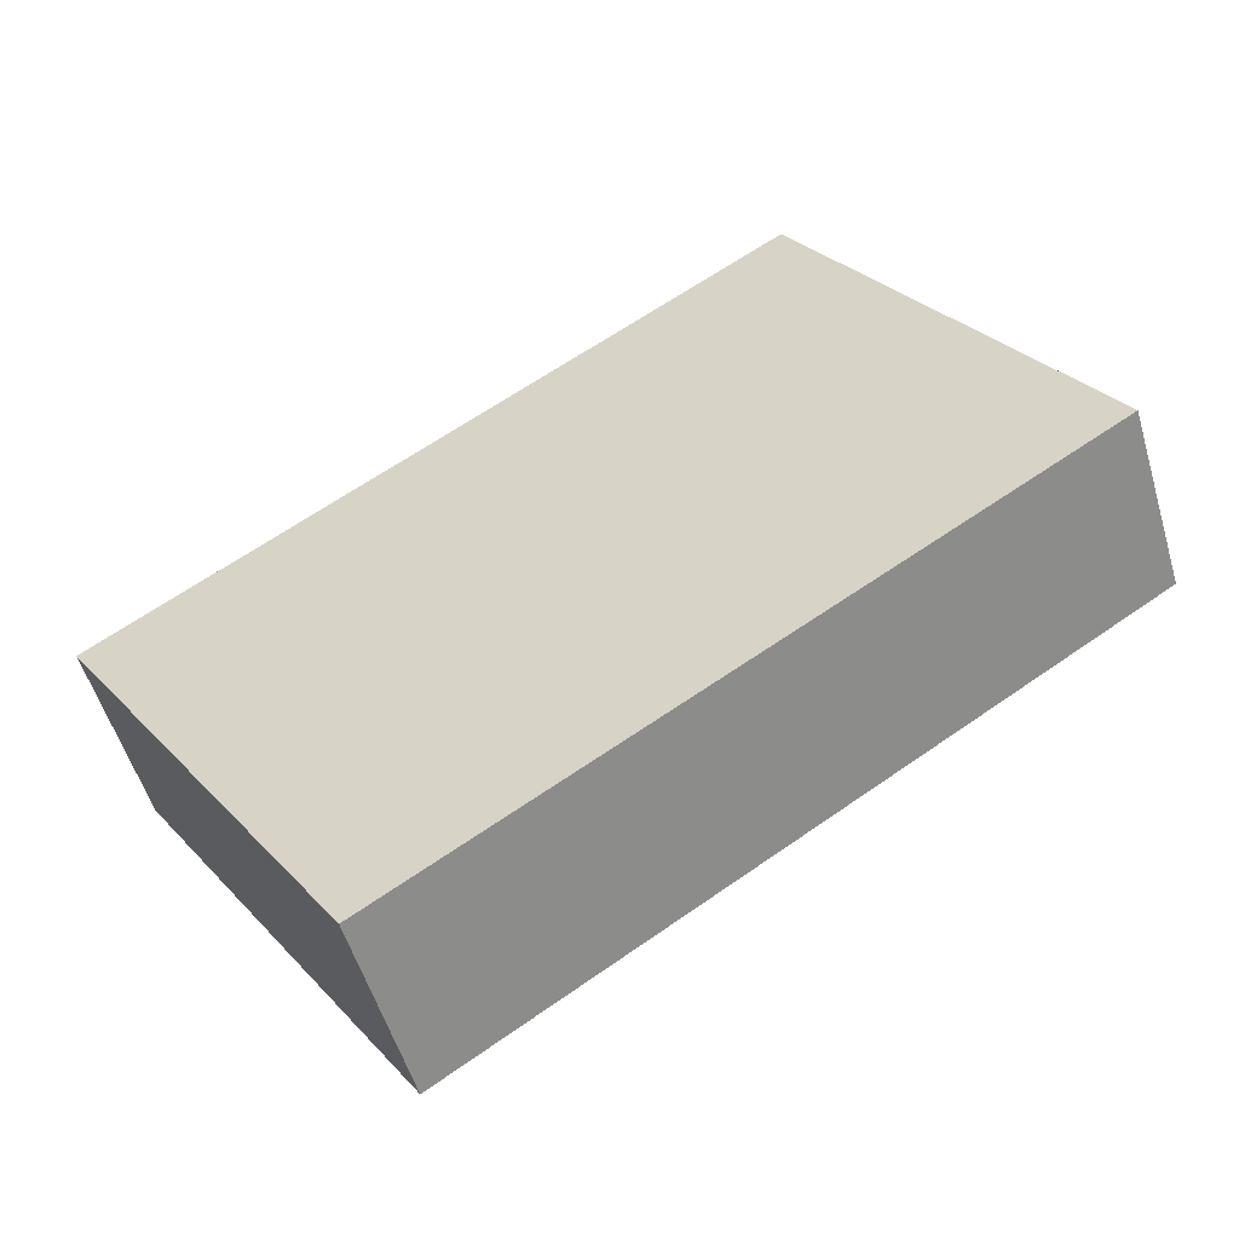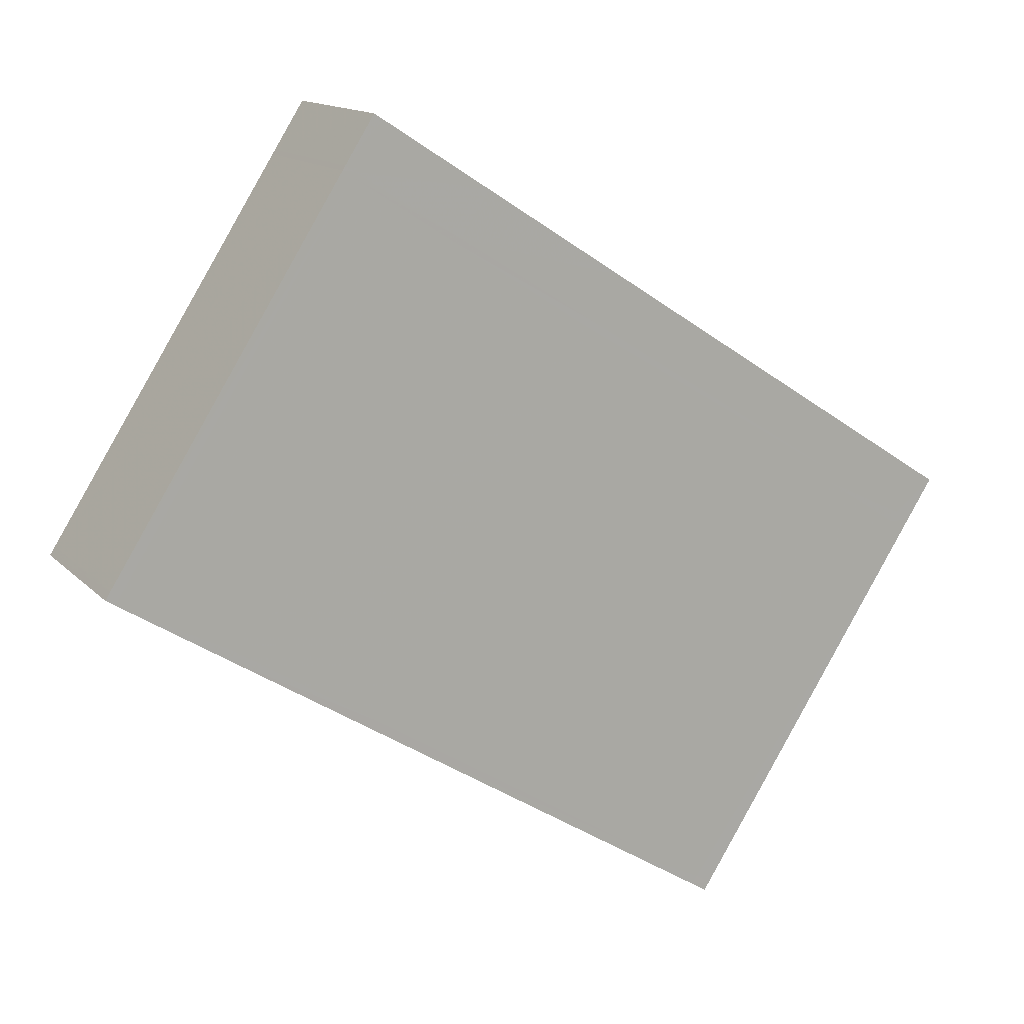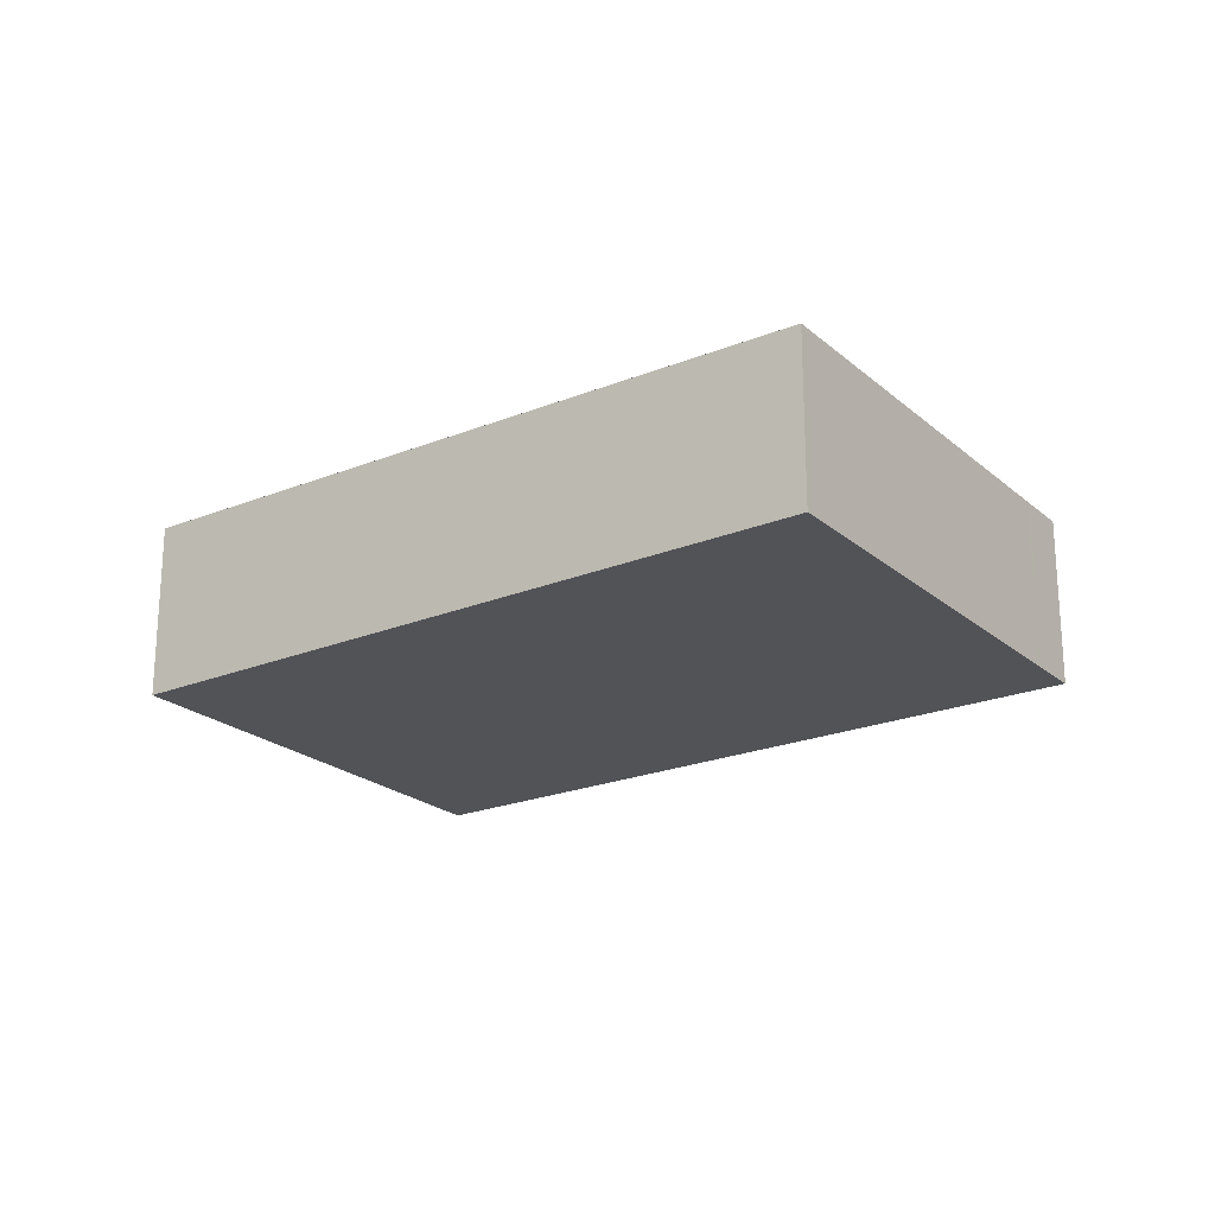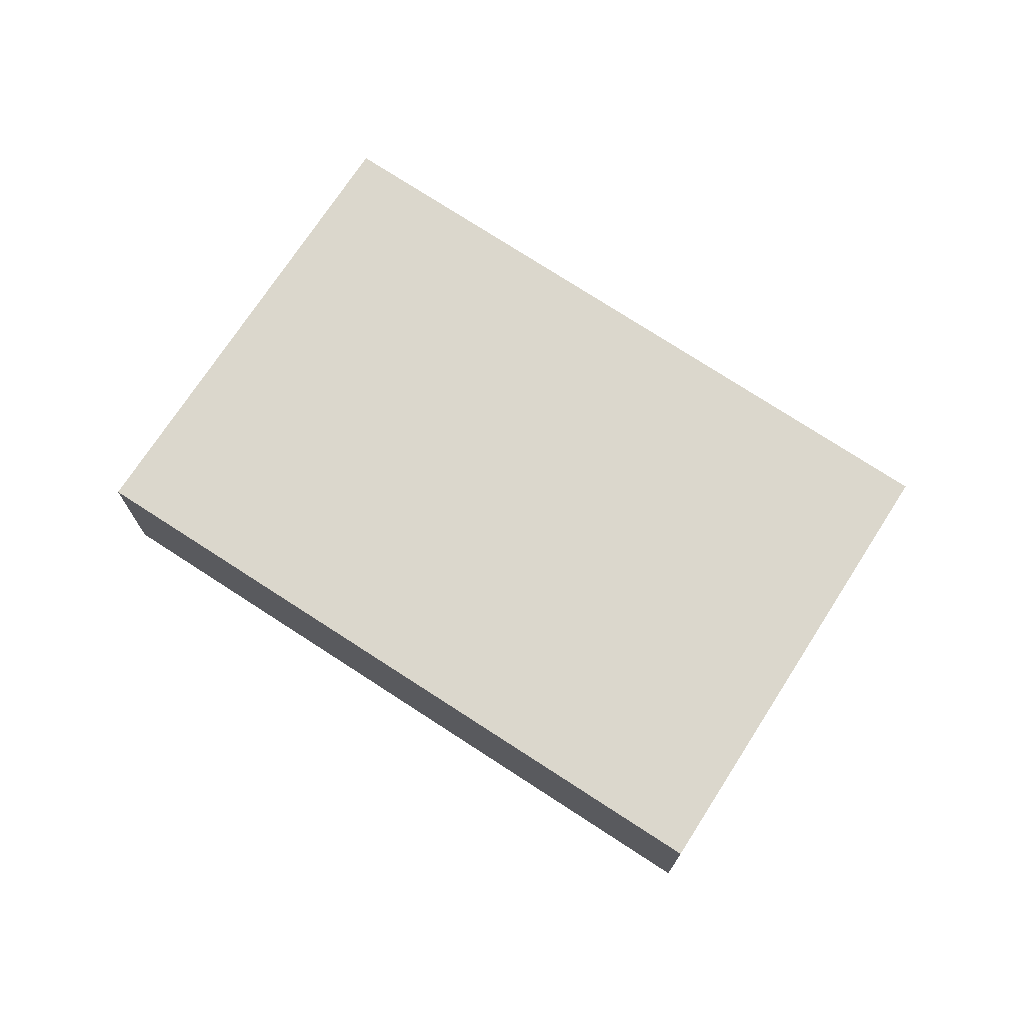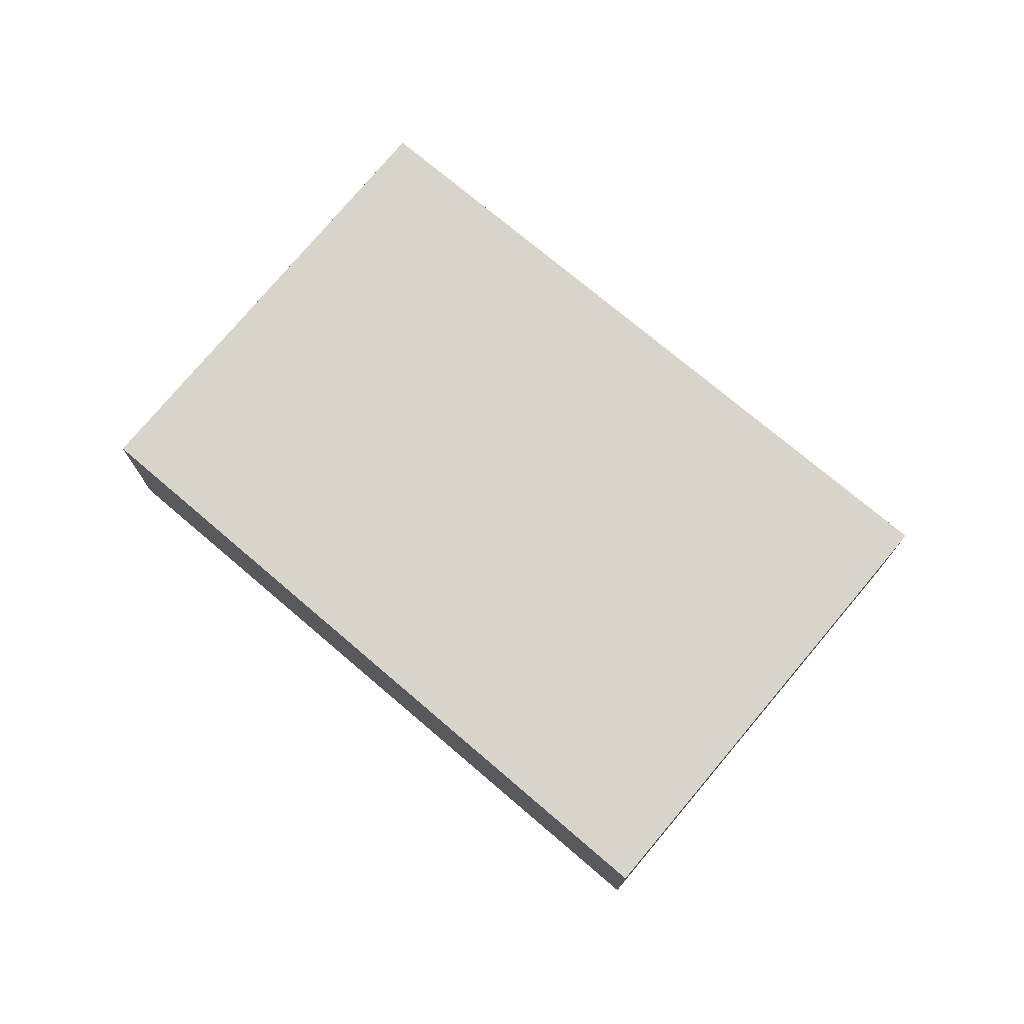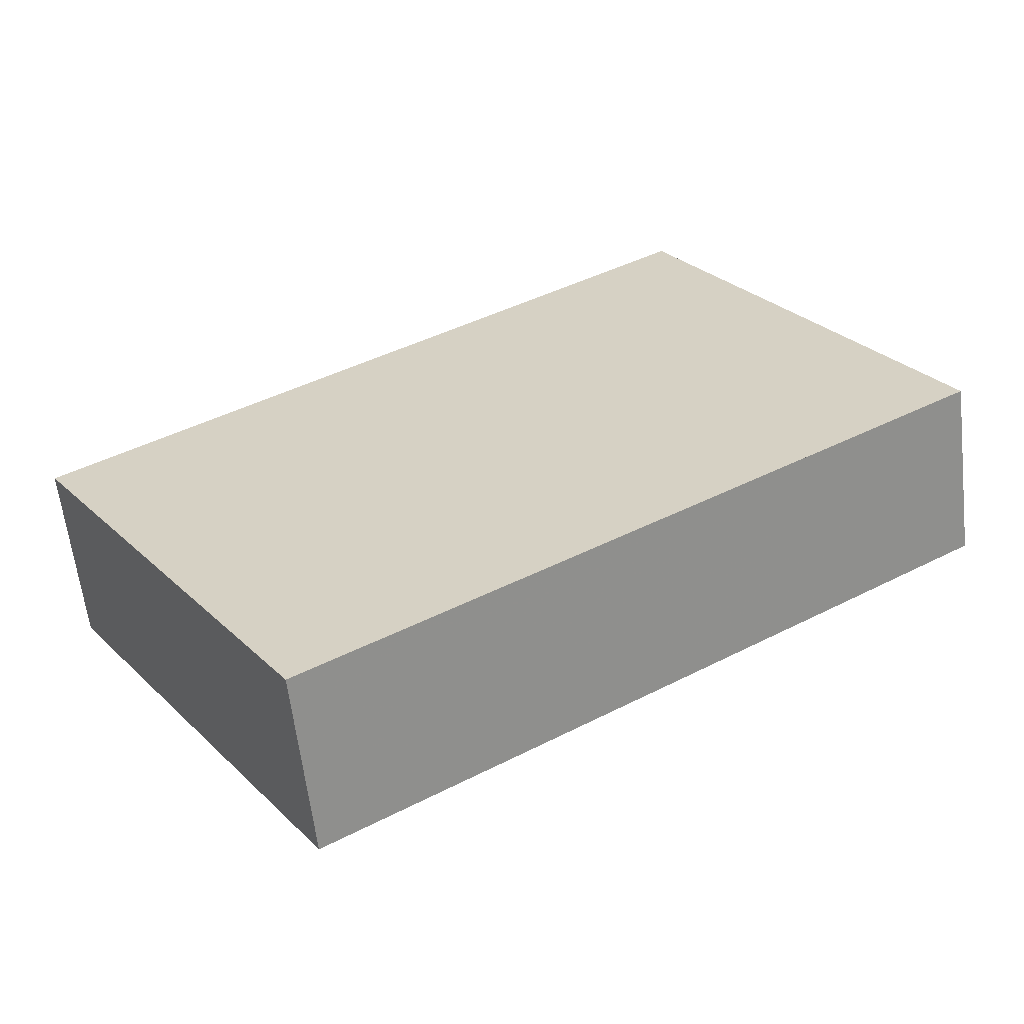
<metadata>
{"format":"obj","ext":"obj","renderer":"f3d","projection":"perspective","resolution":1024,"background":"white","views":[{"elev":-53.4,"azim":16.4,"up":"+Y"},{"elev":14.1,"azim":153.2,"up":"+Y"},{"elev":-22.0,"azim":67.2,"up":"+Z"},{"elev":73.2,"azim":-114.3,"up":"+Z"},{"elev":75.3,"azim":72.7,"up":"+Z"},{"elev":-60.7,"azim":6.7,"up":"+Y"}]}
</metadata>
<code>
v -1913 -222.7 -0.7115
v -1910 -221.1 -0.6944
v -1909 -222.8 -0.7012
v -1912 -224.4 -0.7181
v -1913 -222.9 -0.7122
v -1910 -221.3 -0.6952
v -1912 -224.3 -0.718
v -1909 -222.7 -0.701
v -1910 -221.3 -0.6952
v -1913 -222.9 -0.7123
v -1909 -222.8 -0.7013
v -1910 -221.3 -0.6955
v -1910 -221.3 -0.6954
v -1911 -221.6 -0.6983
v -1910 -223 -0.704
v -1911 -221.6 -0.6983
v -1910 -223.4 -0.7079
v -1911 -221.9 -0.7021
v -1911 -221.9 -0.702
v -1913 -222.9 -0.7119
v -1912 -224.3 -0.7176
v -1913 -222.8 -0.7118
v -1911 -224.1 -0.7155
v -1912 -222.7 -0.7098
v -1912 -222.6 -0.7096
v -1909 -222.8 -0.7014
v -1910 -221.1 -0.6947
v -1910 -223.1 -0.7042
v -1911 -221.4 -0.6976
v -1910 -223.4 -0.708
v -1911 -221.7 -0.7013
v -1912 -224.3 -0.7177
v -1913 -222.7 -0.7111
v -1911 -224.1 -0.7156
v -1912 -222.5 -0.709
v -1913 -222.7 -0.7111
v -1913 -222.7 -0.7115
v -1913 -222.7 0
v -1913 -222.7 -1.11e-16
v -1910 -221.3 -0.6952
v -1910 -221.1 -0.6944
v -1910 -221.1 0
v -1910 -221.3 0
v -1909 -222.8 -0.7014
v -1909 -222.8 -0.7012
v -1909 -222.8 1.11e-16
v -1909 -222.8 0
v -1912 -224.3 -0.718
v -1912 -224.4 -0.7181
v -1912 -224.4 0
v -1912 -224.3 -1.11e-16
v -1913 -222.7 -0.7115
v -1913 -222.9 -0.7122
v -1913 -222.9 0
v -1913 -222.7 0
v -1910 -221.3 -0.6952
v -1910 -221.3 -0.6952
v -1910 -221.3 0
v -1910 -221.3 -1.11e-16
v -1913 -222.9 -0.7123
v -1912 -224.3 -0.718
v -1912 -224.3 -1.11e-16
v -1913 -222.9 0
v -1909 -222.8 -0.7012
v -1909 -222.7 -0.701
v -1909 -222.7 0
v -1909 -222.8 1.11e-16
v -1909 -222.7 -0.701
v -1910 -221.3 -0.6952
v -1910 -221.3 -1.11e-16
v -1909 -222.7 0
v -1913 -222.9 -0.7122
v -1913 -222.9 -0.7123
v -1913 -222.9 0
v -1913 -222.9 0
v -1910 -223.1 -0.7042
v -1909 -222.8 -0.7014
v -1909 -222.8 0
v -1910 -223.1 0
v -1910 -221.1 -0.6944
v -1910 -221.1 -0.6947
v -1910 -221.1 1.11e-16
v -1910 -221.1 0
v -1910 -223.4 -0.708
v -1910 -223.1 -0.7042
v -1910 -223.1 0
v -1910 -223.4 0
v -1910 -221.1 -0.6947
v -1911 -221.4 -0.6976
v -1911 -221.4 0
v -1910 -221.1 1.11e-16
v -1911 -224.1 -0.7156
v -1910 -223.4 -0.708
v -1910 -223.4 0
v -1911 -224.1 0
v -1911 -221.4 -0.6976
v -1911 -221.7 -0.7013
v -1911 -221.7 1.11e-16
v -1911 -221.4 0
v -1912 -224.4 -0.7181
v -1912 -224.3 -0.7177
v -1912 -224.3 0
v -1912 -224.4 0
v -1912 -222.5 -0.709
v -1913 -222.7 -0.7111
v -1913 -222.7 -1.11e-16
v -1912 -222.5 -1.11e-16
v -1912 -224.3 -0.7177
v -1911 -224.1 -0.7156
v -1911 -224.1 0
v -1912 -224.3 0
v -1911 -221.7 -0.7013
v -1912 -222.5 -0.709
v -1912 -222.5 -1.11e-16
v -1911 -221.7 1.11e-16
v -1913 -222.7 0
v -1910 -221.1 0
v -1909 -222.8 0
v -1912 -224.4 0
f 11 8 3 26
f 27 2 6 13
f 13 6 9 12
f 12 9 8 11
f 18 14 15 17
f 19 16 14 18
f 14 12 11 15
f 16 13 12 14
f 21 7 10 20
f 20 10 5 22
f 24 18 17 23
f 25 19 18 24
f 23 21 20 24
f 24 20 22 25
f 17 15 28 30
f 31 29 16 19
f 15 11 26 28
f 29 27 13 16
f 32 4 7 21
f 22 5 1 33
f 23 17 30 34
f 35 31 19 25
f 34 32 21 23
f 25 22 33 35
f 37 38 39 36
f 41 42 43 40
f 45 46 47 44
f 49 50 51 48
f 53 54 55 52
f 57 58 59 56
f 61 62 63 60
f 65 66 67 64
f 69 70 71 68
f 73 74 75 72
f 77 78 79 76
f 81 82 83 80
f 85 86 87 84
f 89 90 91 88
f 93 94 95 92
f 97 98 99 96
f 101 102 103 100
f 105 106 107 104
f 109 110 111 108
f 113 114 115 112
f 117 118 119 116

</code>
